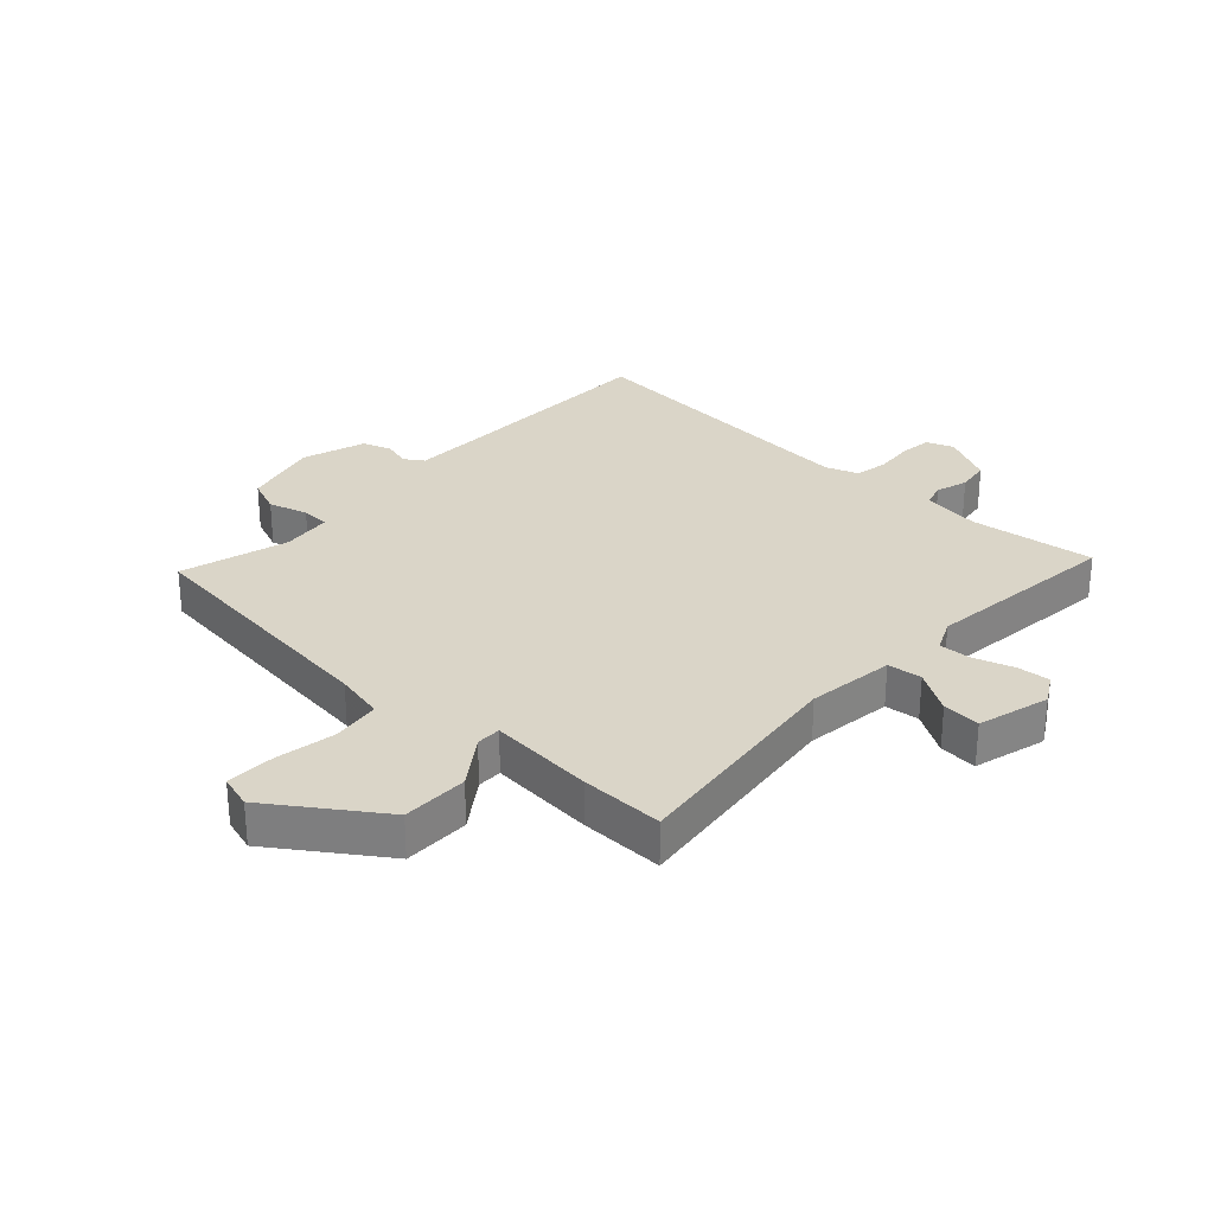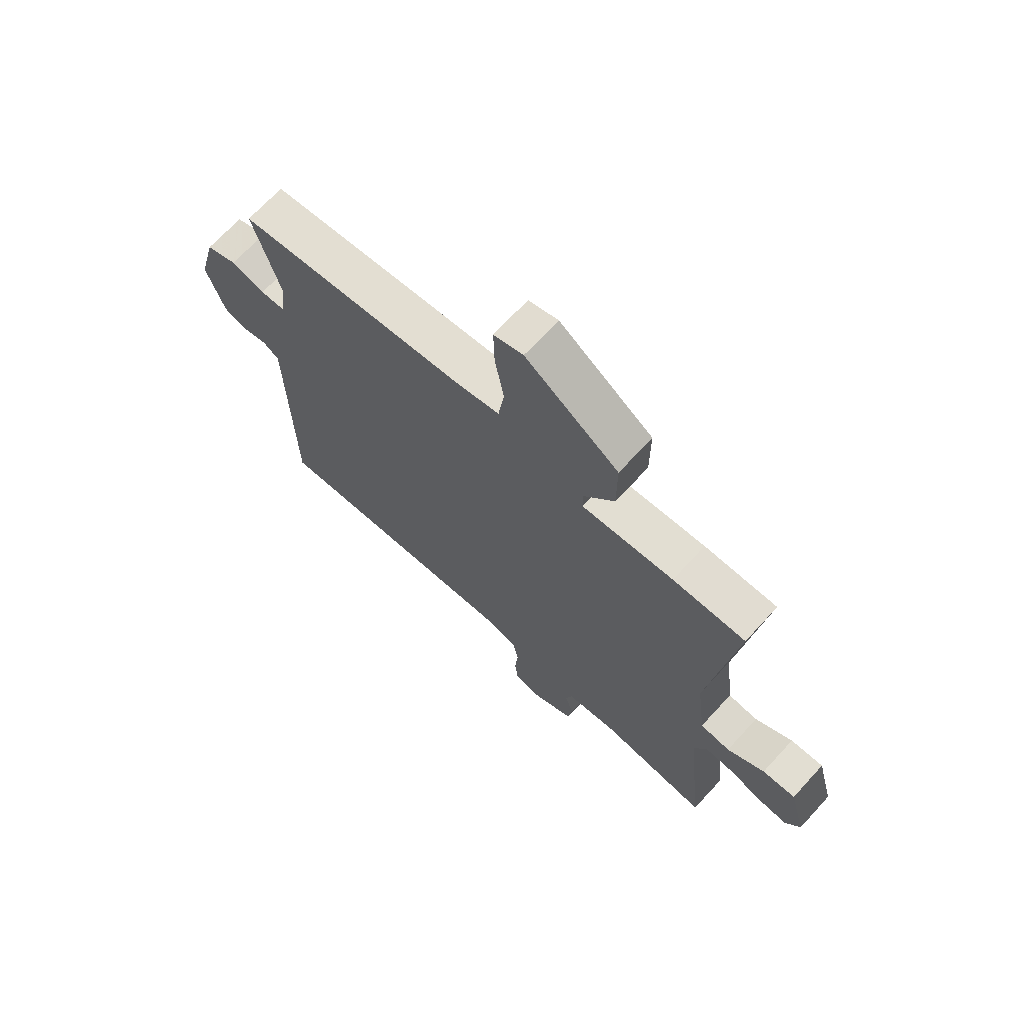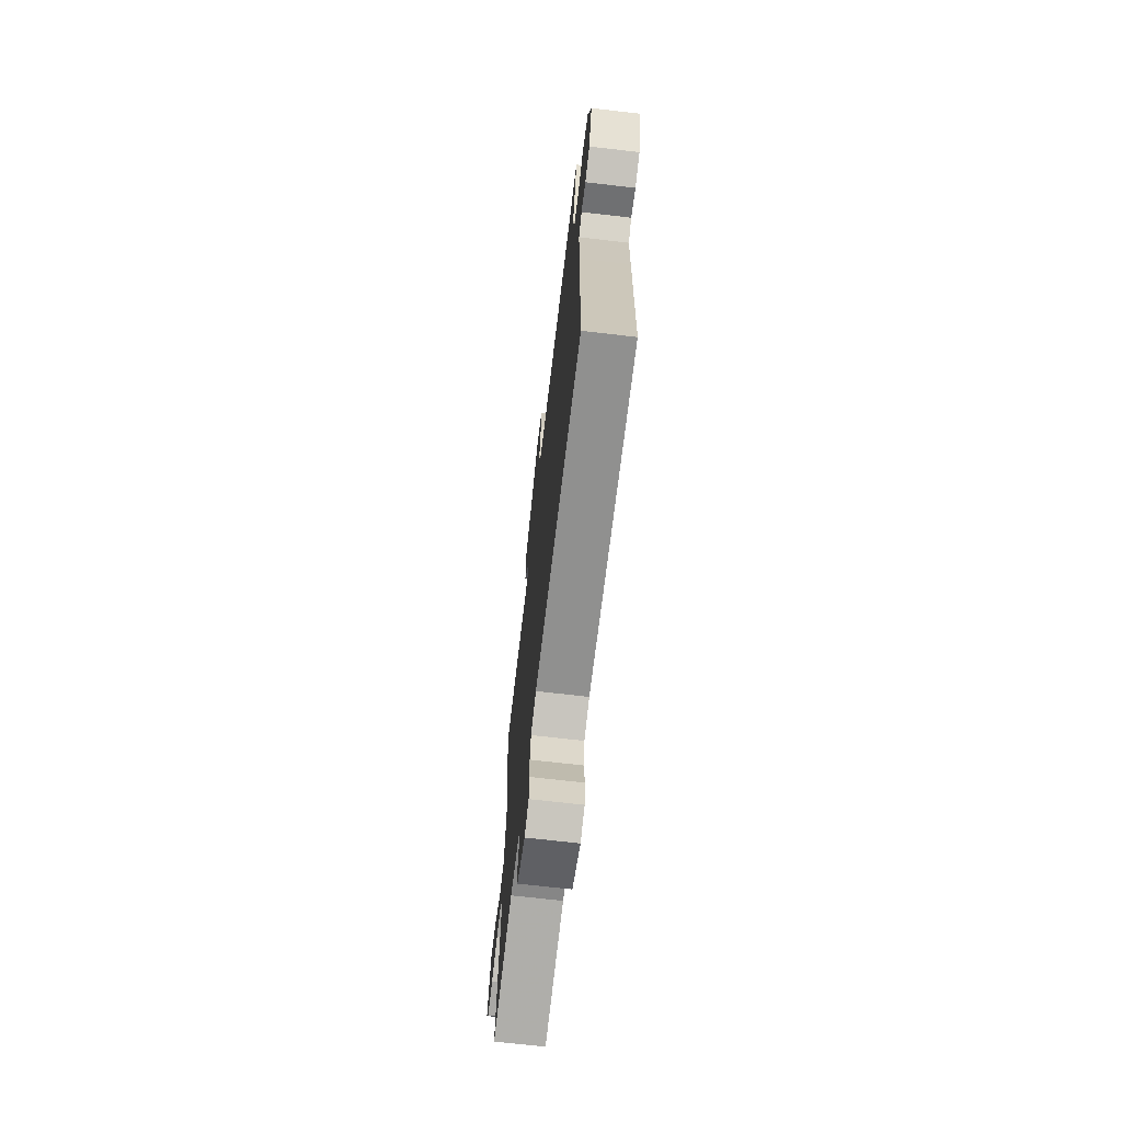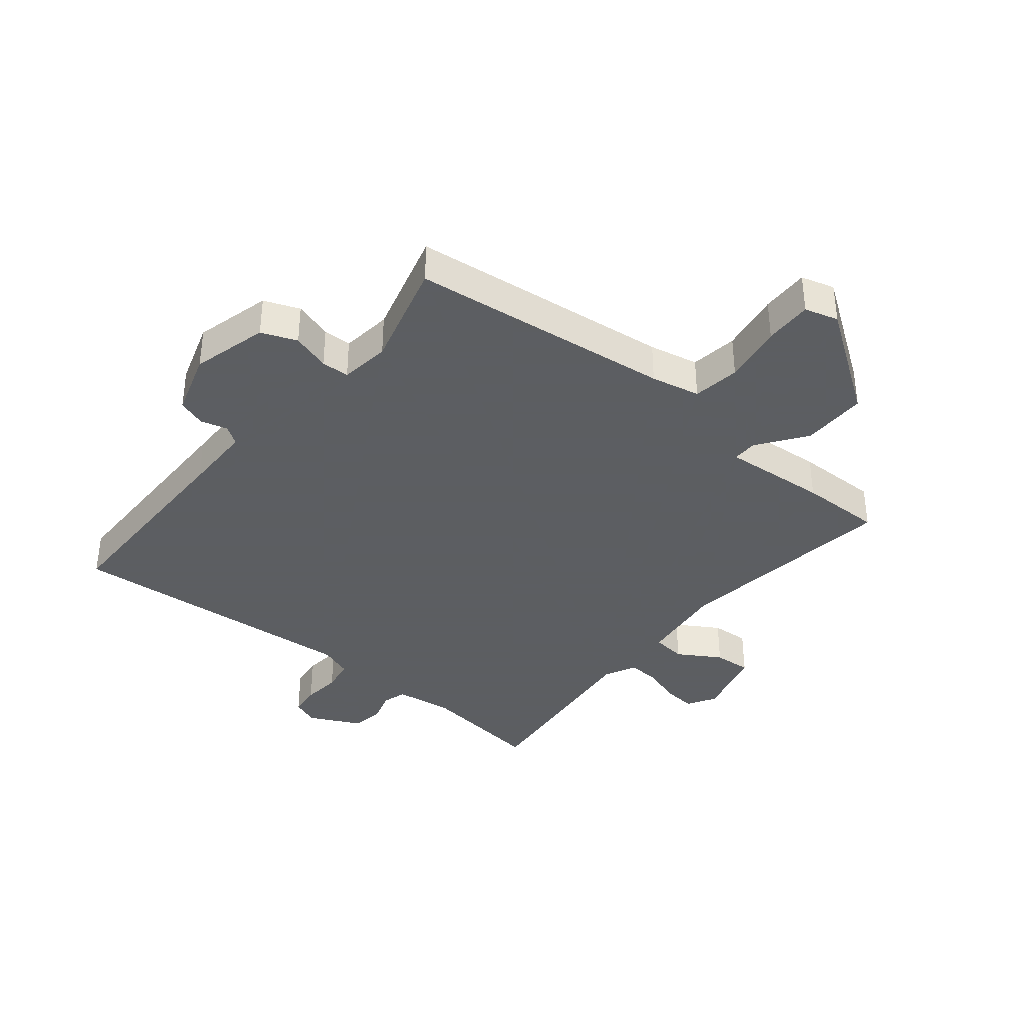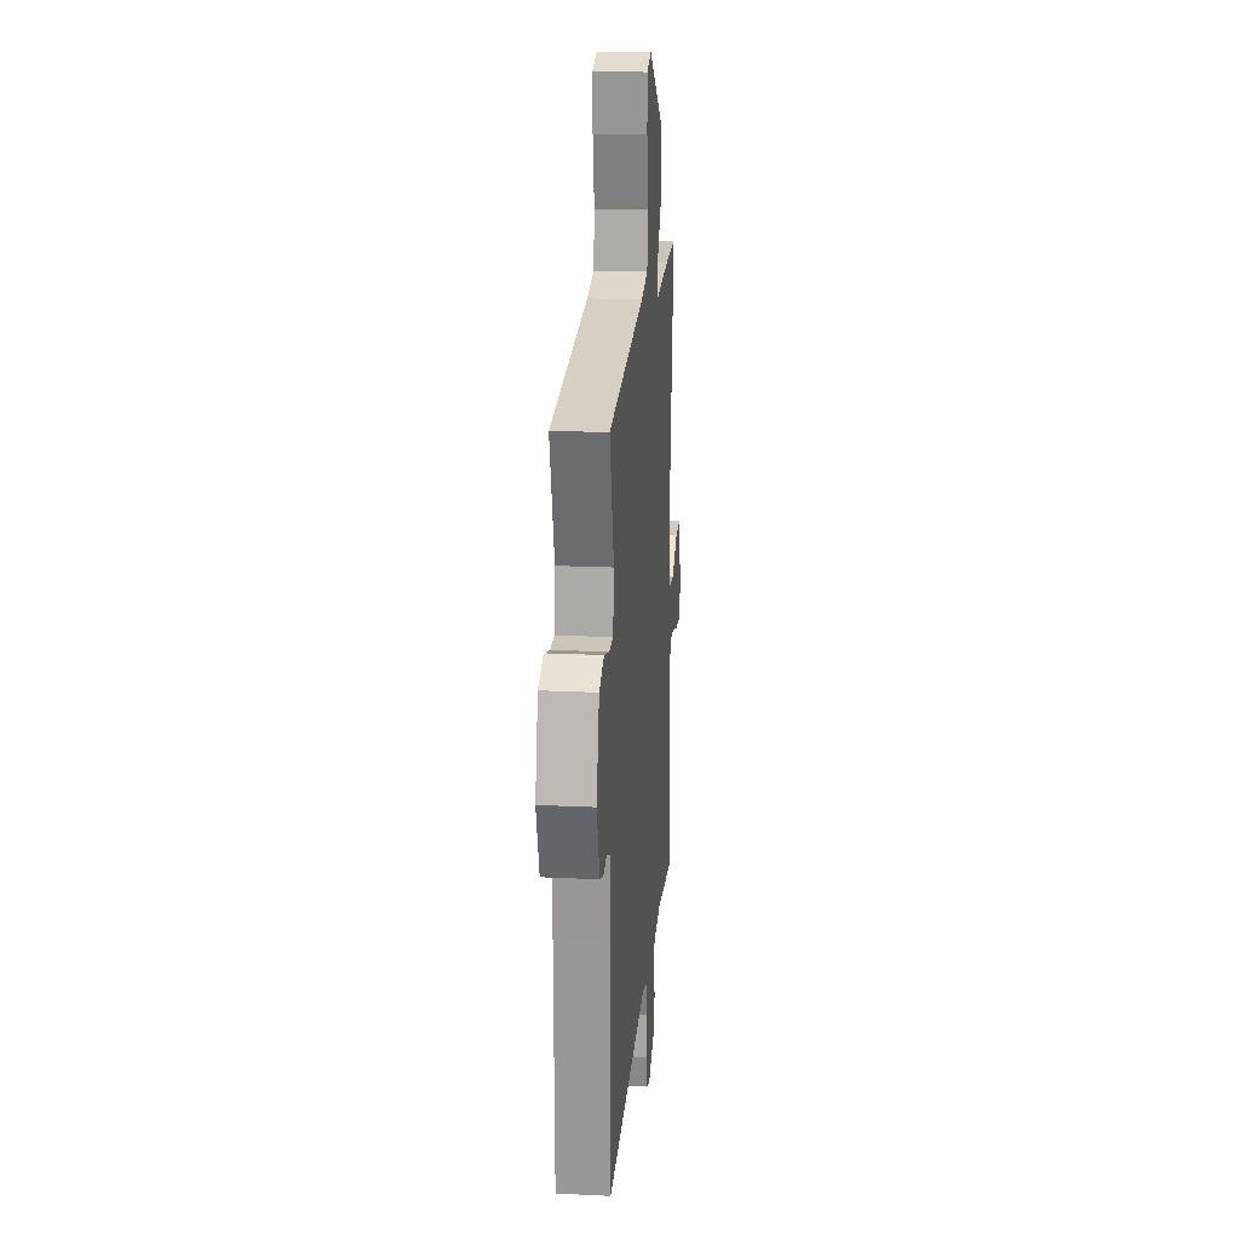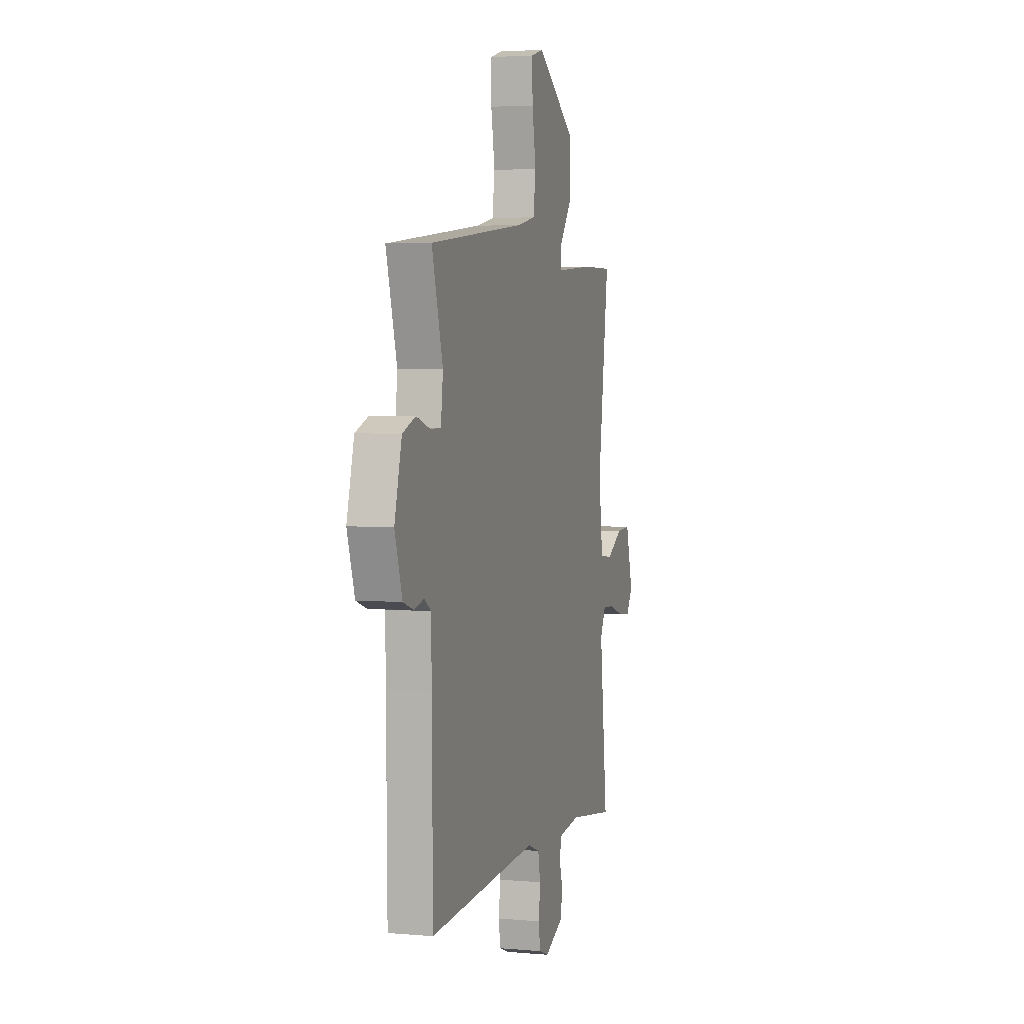
<metadata>
{"format":"obj","ext":"obj","renderer":"f3d","projection":"perspective","resolution":1024,"background":"white","views":[{"elev":29.3,"azim":43.2,"up":"+Y"},{"elev":69.3,"azim":42.6,"up":"+Z"},{"elev":-69.8,"azim":-96.6,"up":"+Z"},{"elev":-37.4,"azim":-39.2,"up":"+Y"},{"elev":20.0,"azim":-84.8,"up":"+Z"},{"elev":3.6,"azim":-73.3,"up":"+Z"}]}
</metadata>
<code>
v 0.5 0.07 -0.5
v 0.292 0.07 -0.472
v 0.196 0.07 -0.485
v 0.184 0.07 -0.524
v 0.2 0.07 -0.577
v 0.192 0.07 -0.631
v 0.106 0.07 -0.673
v 0.061 0.07 -0.656
v 0.055 0.07 -0.604
v 0.061 0.07 -0.539
v 0.051 0.07 -0.484
v -0.003 0.07 -0.464
v -0.5 0.07 -0.5
v -0.504 0.07 -0.143
v -0.506 0.07 -0.026
v -0.537 0.07 -0.005
v -0.582 0.07 -0.017
v -0.629 0.07 -0.001
v -0.663 0.07 0.105
v -0.63 0.07 0.232
v -0.571 0.07 0.255
v -0.507 0.07 0.235
v -0.46 0.07 0.236
v -0.45 0.07 0.32
v -0.5 0.07 0.5
v -0.062 0.07 0.549
v 0.02 0.07 0.566
v 0.031 0.07 0.645
v 0.014 0.07 0.746
v 0.012 0.07 0.826
v 0.068 0.07 0.842
v 0.245 0.07 0.718
v 0.245 0.07 0.608
v 0.187 0.07 0.527
v 0.187 0.07 0.486
v 0.362 0.07 0.499
v 0.5 0.07 0.5
v 0.451 0.07 0.123
v 0.469 0.07 -0.022
v 0.526 0.07 -0.029
v 0.597 0.07 0.014
v 0.66 0.07 0.018
v 0.692 0.07 -0.102
v 0.664 0.07 -0.149
v 0.609 0.07 -0.144
v 0.544 0.07 -0.122
v 0.49 0.07 -0.119
v 0.465 0.07 -0.172
v 0.5 0 -0.5
v 0.292 0 -0.472
v 0.196 0 -0.485
v 0.184 0 -0.524
v 0.2 0 -0.577
v 0.192 0 -0.631
v 0.106 0 -0.673
v 0.061 0 -0.656
v 0.055 0 -0.604
v 0.061 0 -0.539
v 0.051 0 -0.484
v -0.003 0 -0.464
v -0.5 0 -0.5
v -0.504 0 -0.143
v -0.506 0 -0.026
v -0.537 0 -0.005
v -0.582 0 -0.017
v -0.629 0 -0.001
v -0.663 0 0.105
v -0.63 0 0.232
v -0.571 0 0.255
v -0.507 0 0.235
v -0.46 0 0.236
v -0.45 0 0.32
v -0.5 0 0.5
v -0.062 0 0.549
v 0.02 0 0.566
v 0.031 0 0.645
v 0.014 0 0.746
v 0.012 0 0.826
v 0.068 0 0.842
v 0.245 0 0.718
v 0.245 0 0.608
v 0.187 0 0.527
v 0.187 0 0.486
v 0.362 0 0.499
v 0.5 0 0.5
v 0.451 0 0.123
v 0.469 0 -0.022
v 0.526 0 -0.029
v 0.597 0 0.014
v 0.66 0 0.018
v 0.692 0 -0.102
v 0.664 0 -0.149
v 0.609 0 -0.144
v 0.544 0 -0.122
v 0.49 0 -0.119
v 0.465 0 -0.172
f 44 45 46
f 43 44 46
f 42 43 46
f 41 42 46
f 40 41 46
f 39 40 46 47
f 35 36 37 38
f 35 38 39
f 32 33 34
f 31 32 34
f 30 31 34
f 29 30 34
f 28 29 34
f 27 28 34 35
f 39 47 48
f 35 39 48
f 27 35 48
f 26 27 48
f 20 21 22
f 19 20 22
f 18 19 22
f 17 18 22
f 16 17 22
f 15 16 22 23
f 14 15 23
f 14 23 24
f 13 14 24
f 12 13 24
f 8 9 10
f 7 8 10
f 6 7 10
f 5 6 10
f 4 5 10
f 3 4 10 11
f 25 26 48
f 24 25 48
f 12 24 48
f 11 12 48
f 3 11 48
f 2 3 48
f 1 2 48
f 94 93 92
f 94 92 91
f 94 91 90
f 94 90 89
f 94 89 88
f 95 94 88 87
f 86 85 84 83
f 87 86 83
f 82 81 80
f 82 80 79
f 82 79 78
f 82 78 77
f 82 77 76
f 83 82 76 75
f 96 95 87
f 96 87 83
f 96 83 75
f 96 75 74
f 70 69 68
f 70 68 67
f 70 67 66
f 70 66 65
f 70 65 64
f 71 70 64 63
f 71 63 62
f 72 71 62
f 72 62 61
f 72 61 60
f 58 57 56
f 58 56 55
f 58 55 54
f 58 54 53
f 58 53 52
f 59 58 52 51
f 96 74 73
f 96 73 72
f 96 72 60
f 96 60 59
f 96 59 51
f 96 51 50
f 96 50 49
f 1 49 50 2
f 2 50 51 3
f 3 51 52 4
f 4 52 53 5
f 5 53 54 6
f 6 54 55 7
f 7 55 56 8
f 8 56 57 9
f 9 57 58 10
f 10 58 59 11
f 11 59 60 12
f 12 60 61 13
f 13 61 62 14
f 14 62 63 15
f 15 63 64 16
f 16 64 65 17
f 17 65 66 18
f 18 66 67 19
f 19 67 68 20
f 20 68 69 21
f 21 69 70 22
f 22 70 71 23
f 23 71 72 24
f 24 72 73 25
f 25 73 74 26
f 26 74 75 27
f 27 75 76 28
f 28 76 77 29
f 29 77 78 30
f 30 78 79 31
f 31 79 80 32
f 32 80 81 33
f 33 81 82 34
f 34 82 83 35
f 35 83 84 36
f 36 84 85 37
f 37 85 86 38
f 38 86 87 39
f 39 87 88 40
f 40 88 89 41
f 41 89 90 42
f 42 90 91 43
f 43 91 92 44
f 44 92 93 45
f 45 93 94 46
f 46 94 95 47
f 47 95 96 48
f 48 96 49 1

</code>
